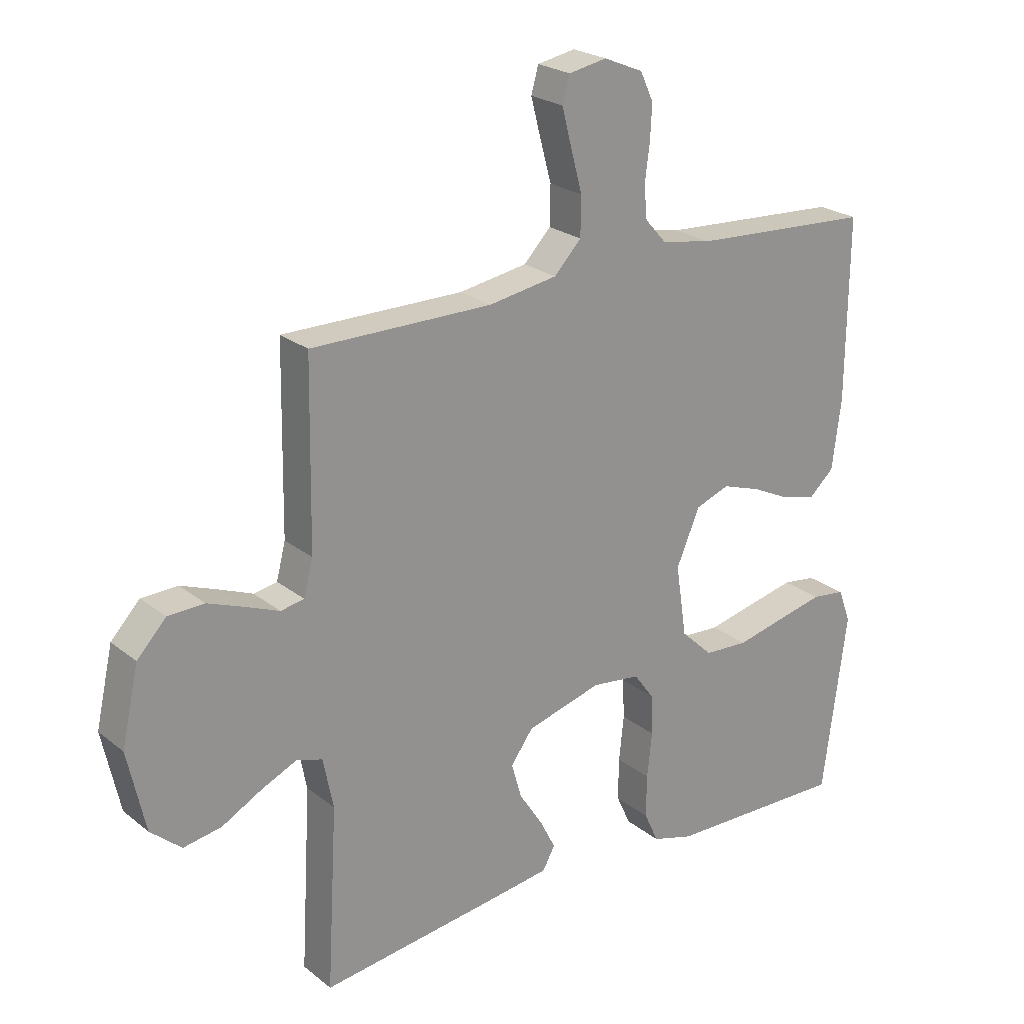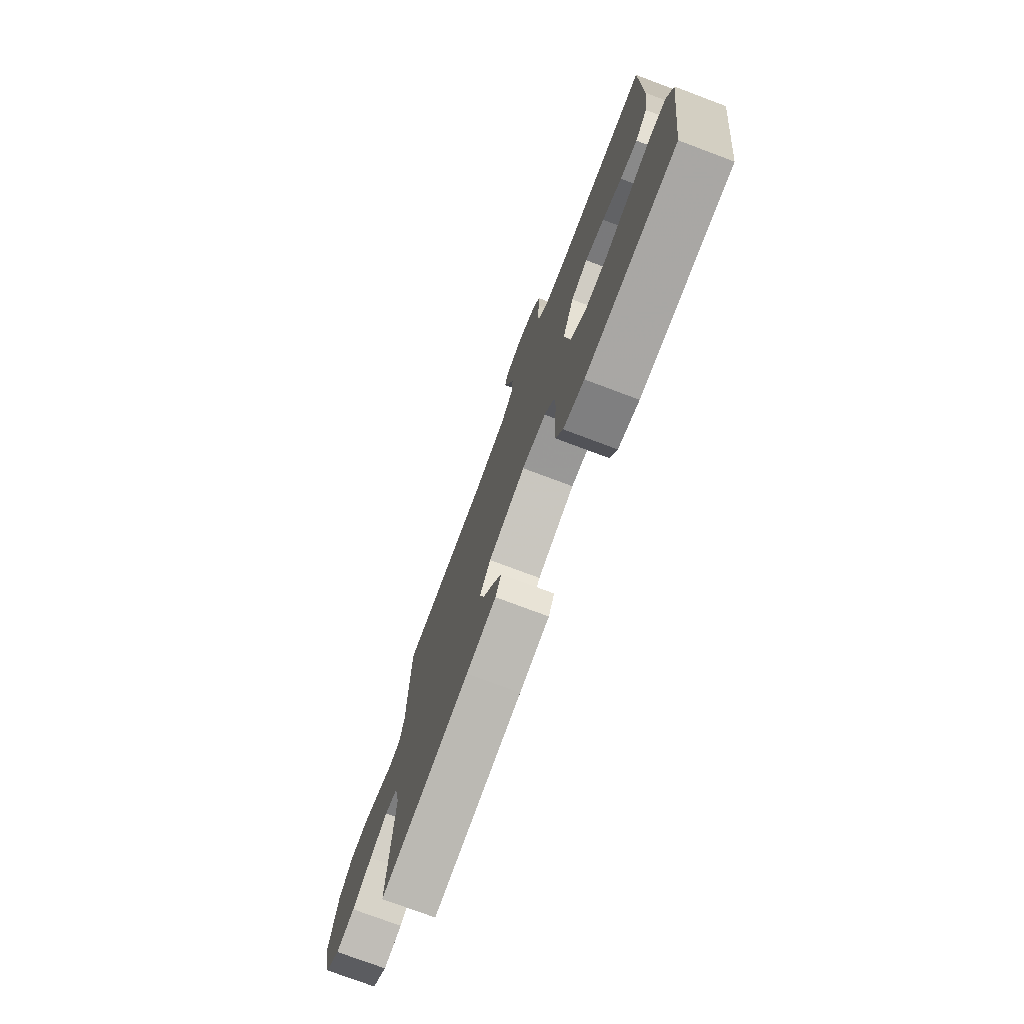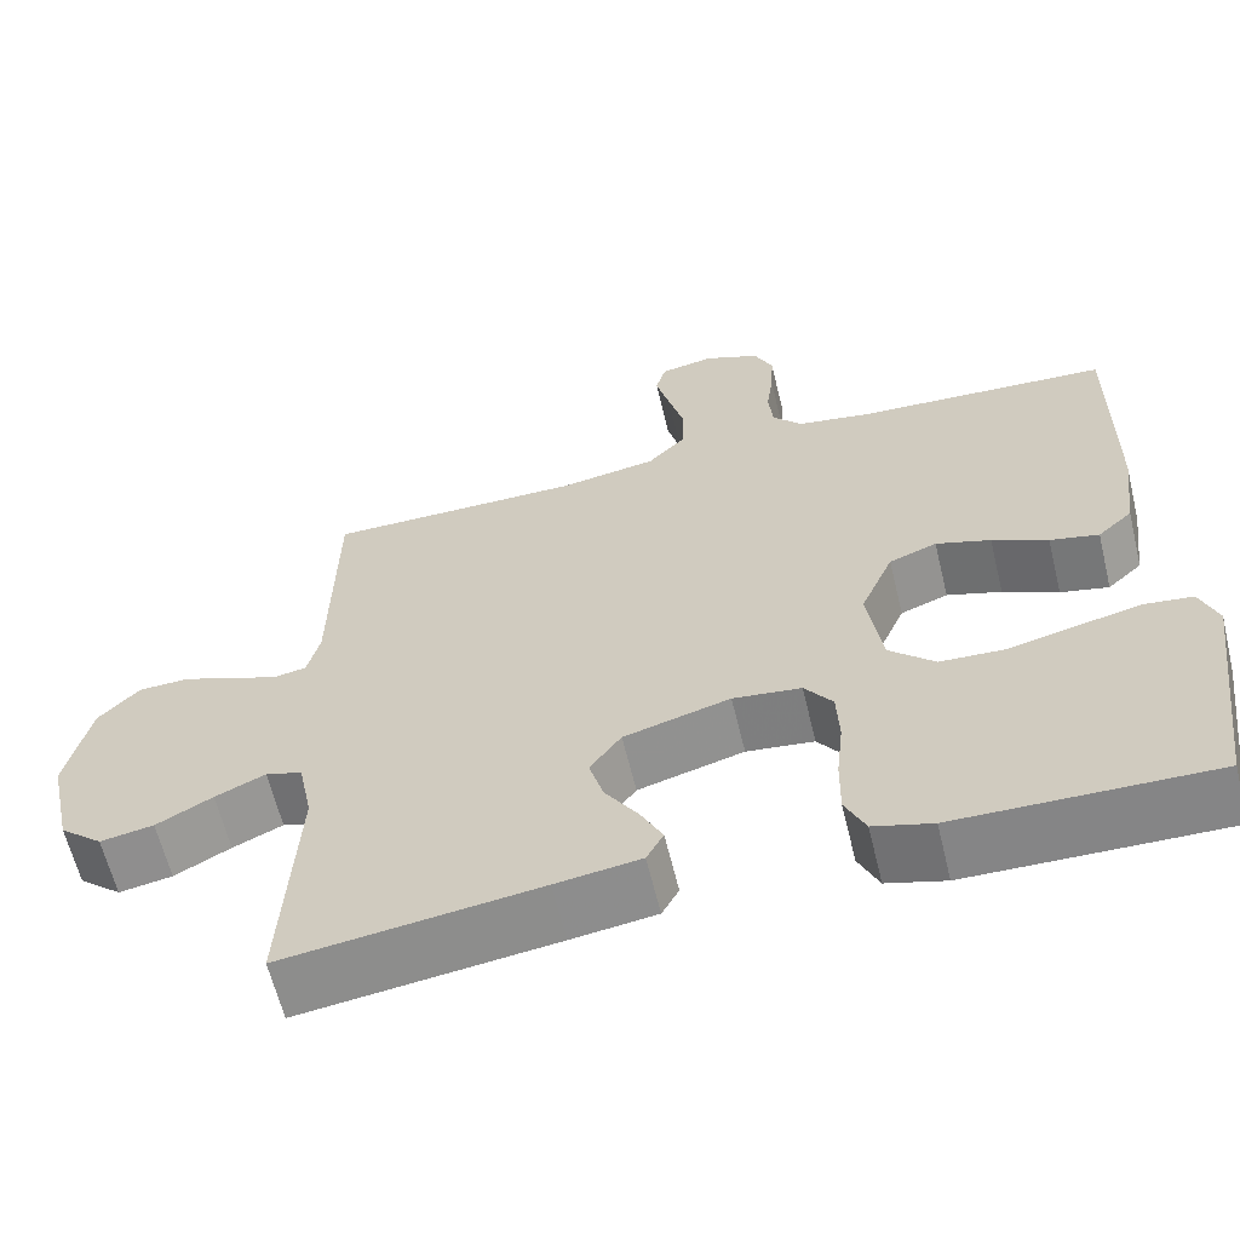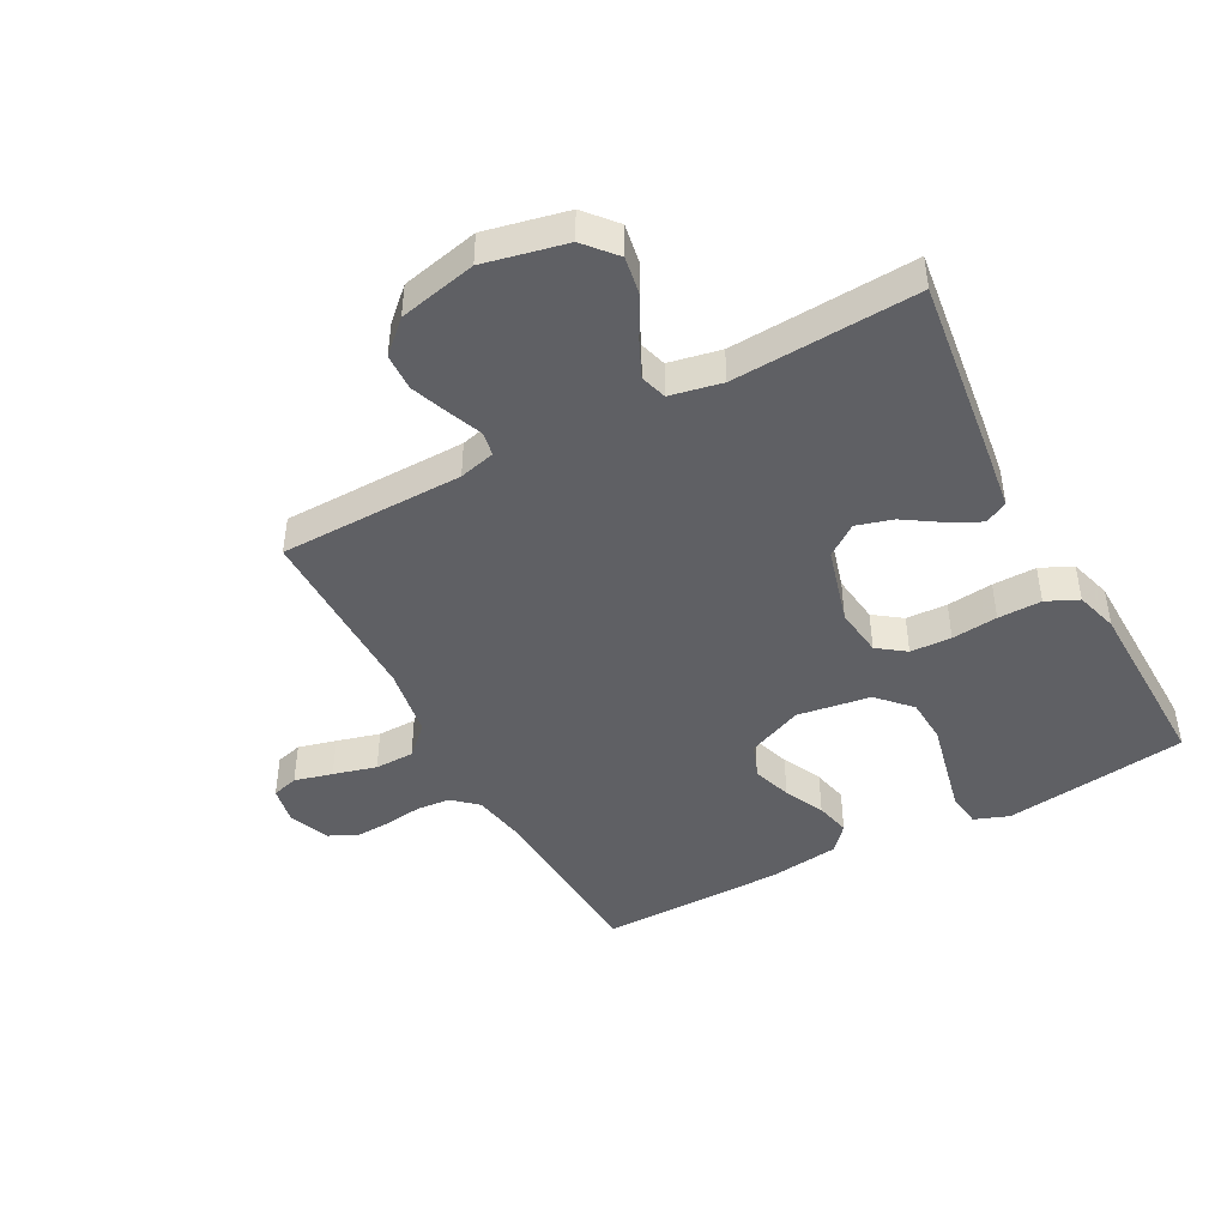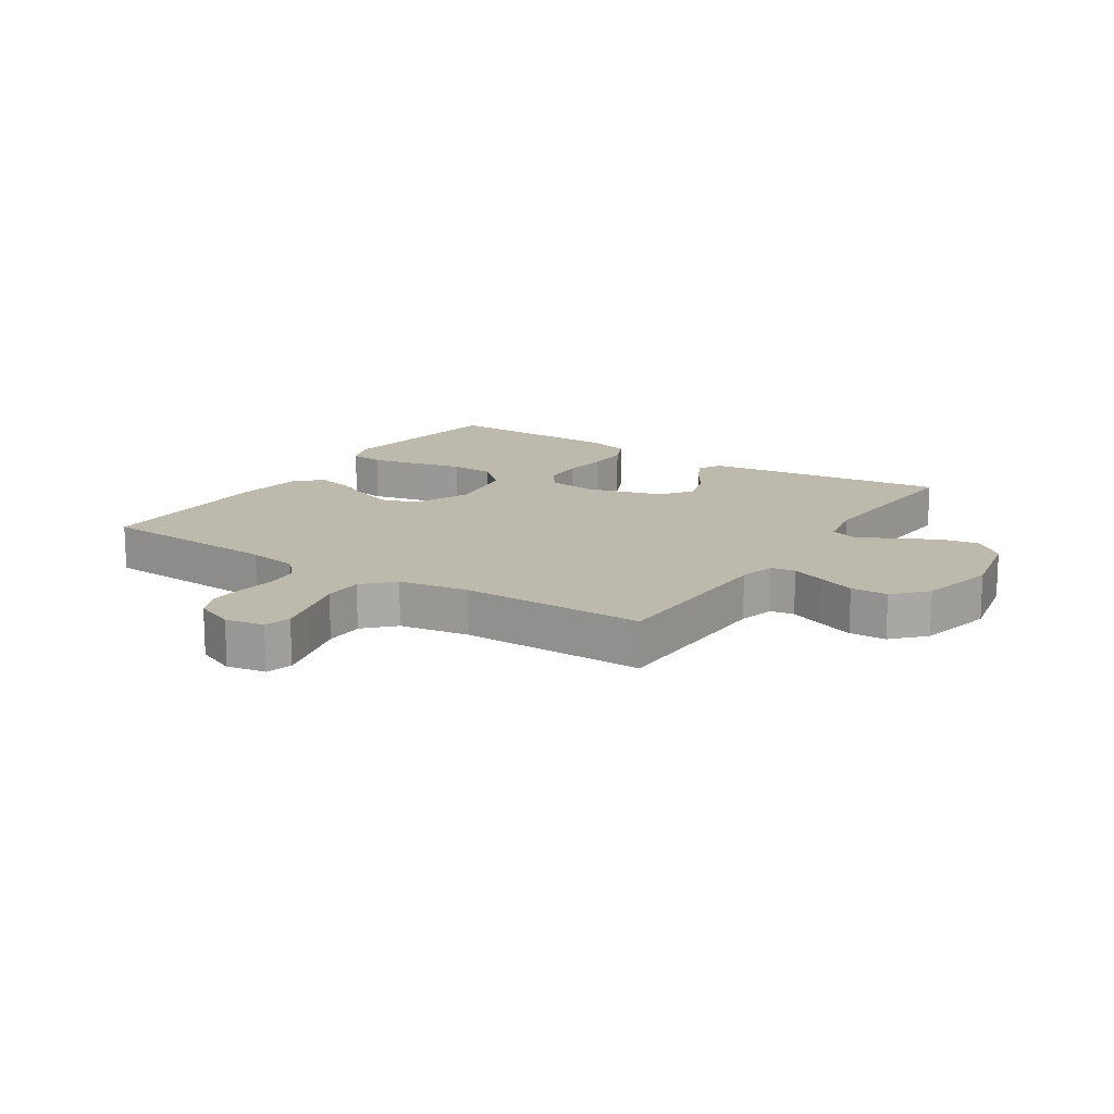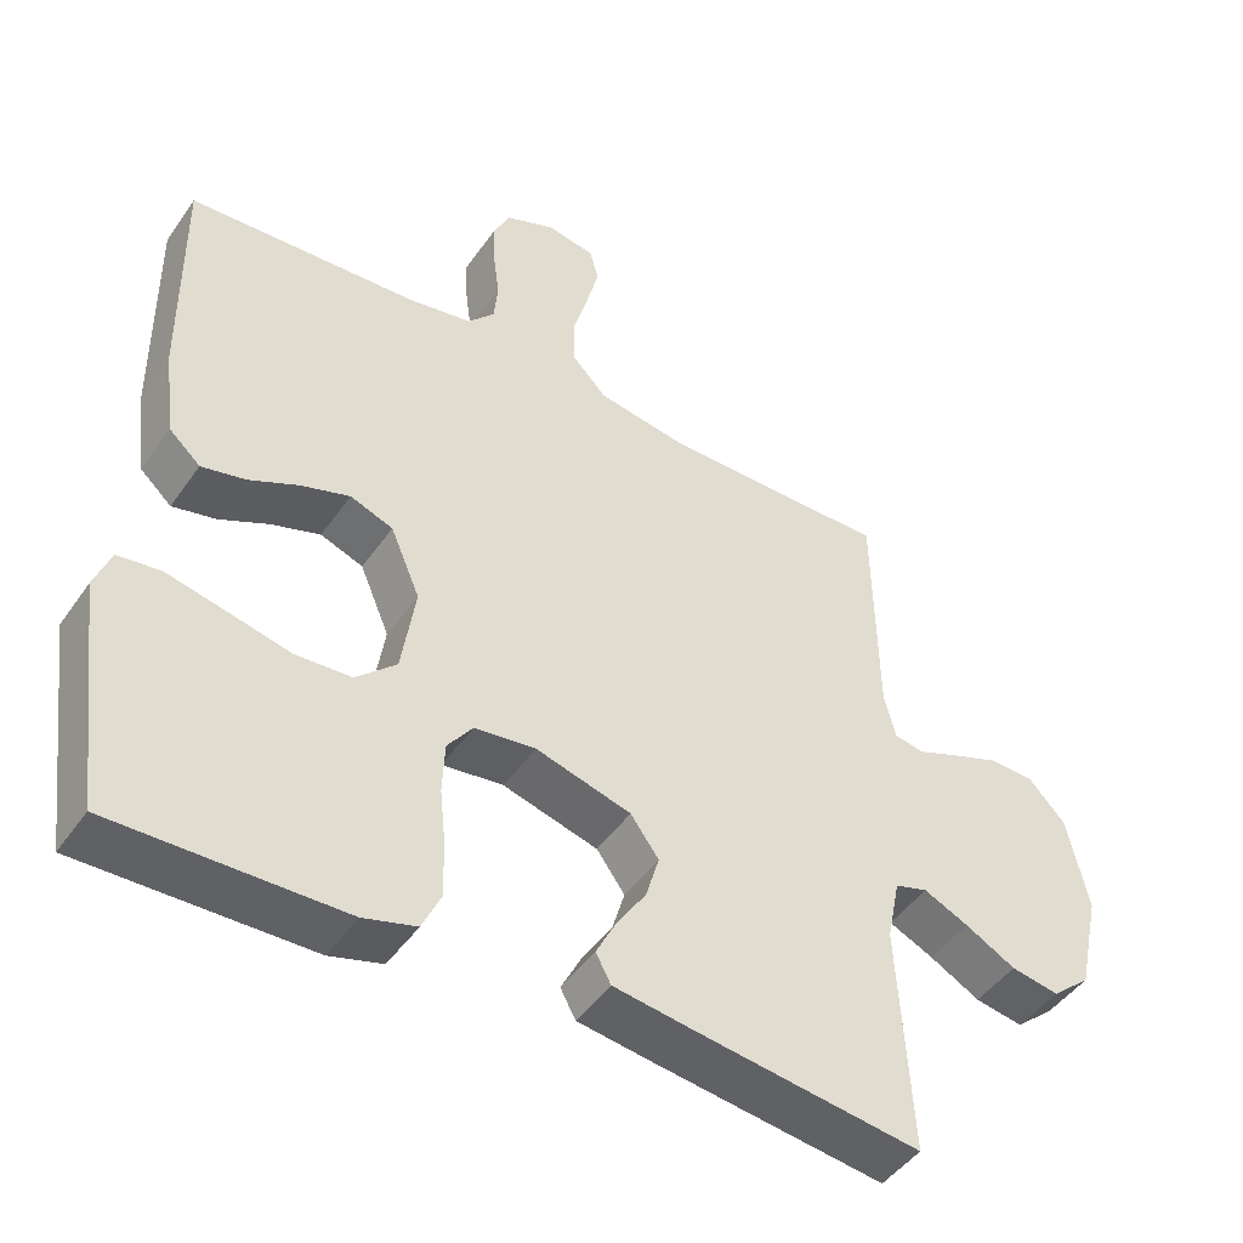
<metadata>
{"format":"obj","ext":"obj","renderer":"f3d","projection":"perspective","resolution":1024,"background":"white","views":[{"elev":23.3,"azim":142.7,"up":"+Z"},{"elev":-75.8,"azim":-110.6,"up":"+Z"},{"elev":-62.3,"azim":-166.4,"up":"+Z"},{"elev":-44.7,"azim":118.2,"up":"+Y"},{"elev":15.0,"azim":33.2,"up":"+Y"},{"elev":-46.4,"azim":-32.9,"up":"+Z"}]}
</metadata>
<code>
v 0.5 0.07 0.5
v 0.505 0.07 0.2
v 0.52 0.07 0.141
v 0.559 0.07 0.134
v 0.614 0.07 0.156
v 0.675 0.07 0.179
v 0.735 0.07 0.177
v 0.783 0.07 0.126
v 0.811 0.07 0
v 0.782 0.07 -0.133
v 0.731 0.07 -0.177
v 0.668 0.07 -0.166
v 0.602 0.07 -0.13
v 0.543 0.07 -0.103
v 0.5 0.07 -0.116
v 0.483 0.07 -0.2
v 0.5 0.07 -0.5
v 0.2 0.07 -0.461
v 0.1 0.07 -0.447
v 0.08 0.07 -0.41
v 0.106 0.07 -0.359
v 0.145 0.07 -0.299
v 0.162 0.07 -0.24
v 0.125 0.07 -0.189
v 0 0.07 -0.154
v -0.08 0.07 -0.164
v -0.113 0.07 -0.209
v -0.116 0.07 -0.276
v -0.108 0.07 -0.351
v -0.107 0.07 -0.422
v -0.131 0.07 -0.474
v -0.2 0.07 -0.494
v -0.5 0.07 -0.5
v -0.54 0.07 -0.2
v -0.519 0.07 -0.144
v -0.463 0.07 -0.137
v -0.387 0.07 -0.154
v -0.305 0.07 -0.173
v -0.231 0.07 -0.169
v -0.178 0.07 -0.119
v -0.16 0.07 0
v -0.199 0.07 0.091
v -0.255 0.07 0.112
v -0.319 0.07 0.091
v -0.384 0.07 0.06
v -0.441 0.07 0.047
v -0.482 0.07 0.084
v -0.497 0.07 0.2
v -0.5 0.07 0.5
v -0.2 0.07 0.517
v -0.116 0.07 0.532
v -0.081 0.07 0.571
v -0.076 0.07 0.625
v -0.084 0.07 0.685
v -0.087 0.07 0.743
v -0.065 0.07 0.79
v 0 0.07 0.817
v 0.063 0.07 0.805
v 0.075 0.07 0.762
v 0.059 0.07 0.7
v 0.04 0.07 0.63
v 0.041 0.07 0.566
v 0.086 0.07 0.519
v 0.2 0.07 0.5
v 0.5 0 0.5
v 0.505 0 0.2
v 0.52 0 0.141
v 0.559 0 0.134
v 0.614 0 0.156
v 0.675 0 0.179
v 0.735 0 0.177
v 0.783 0 0.126
v 0.811 0 0
v 0.782 0 -0.133
v 0.731 0 -0.177
v 0.668 0 -0.166
v 0.602 0 -0.13
v 0.543 0 -0.103
v 0.5 0 -0.116
v 0.483 0 -0.2
v 0.5 0 -0.5
v 0.2 0 -0.461
v 0.1 0 -0.447
v 0.08 0 -0.41
v 0.106 0 -0.359
v 0.145 0 -0.299
v 0.162 0 -0.24
v 0.125 0 -0.189
v 0 0 -0.154
v -0.08 0 -0.164
v -0.113 0 -0.209
v -0.116 0 -0.276
v -0.108 0 -0.351
v -0.107 0 -0.422
v -0.131 0 -0.474
v -0.2 0 -0.494
v -0.5 0 -0.5
v -0.54 0 -0.2
v -0.519 0 -0.144
v -0.463 0 -0.137
v -0.387 0 -0.154
v -0.305 0 -0.173
v -0.231 0 -0.169
v -0.178 0 -0.119
v -0.16 0 0
v -0.199 0 0.091
v -0.255 0 0.112
v -0.319 0 0.091
v -0.384 0 0.06
v -0.441 0 0.047
v -0.482 0 0.084
v -0.497 0 0.2
v -0.5 0 0.5
v -0.2 0 0.517
v -0.116 0 0.532
v -0.081 0 0.571
v -0.076 0 0.625
v -0.084 0 0.685
v -0.087 0 0.743
v -0.065 0 0.79
v 0 0 0.817
v 0.063 0 0.805
v 0.075 0 0.762
v 0.059 0 0.7
v 0.04 0 0.63
v 0.041 0 0.566
v 0.086 0 0.519
v 0.2 0 0.5
f 58 59 60 61
f 56 57 58 61
f 56 61 62
f 53 54 55 56
f 53 56 62
f 52 53 62 63
f 47 48 49 50
f 47 50 51
f 44 45 46 47
f 43 44 47 51
f 42 43 51 52
f 35 36 37 38
f 33 34 35 38
f 33 38 39
f 32 33 39 40
f 28 29 30 31
f 27 28 31 32
f 19 20 21 22
f 17 18 19 22
f 16 17 22 23
f 15 16 23 24
f 10 11 12 13
f 10 13 14
f 9 10 14
f 4 5 6 7
f 4 7 8 9
f 64 1 2
f 63 64 2 3
f 41 42 52 63
f 27 32 40 41
f 26 27 41 63
f 25 26 63 3
f 14 15 24 25
f 9 14 25
f 3 4 9 25
f 125 124 123 122
f 125 122 121 120
f 126 125 120
f 120 119 118 117
f 126 120 117
f 127 126 117 116
f 114 113 112 111
f 115 114 111
f 111 110 109 108
f 115 111 108 107
f 116 115 107 106
f 102 101 100 99
f 102 99 98 97
f 103 102 97
f 104 103 97 96
f 95 94 93 92
f 96 95 92 91
f 86 85 84 83
f 86 83 82 81
f 87 86 81 80
f 88 87 80 79
f 77 76 75 74
f 78 77 74
f 78 74 73
f 71 70 69 68
f 73 72 71 68
f 66 65 128
f 67 66 128 127
f 127 116 106 105
f 105 104 96 91
f 127 105 91 90
f 67 127 90 89
f 89 88 79 78
f 89 78 73
f 89 73 68 67
f 1 65 66 2
f 2 66 67 3
f 3 67 68 4
f 4 68 69 5
f 5 69 70 6
f 6 70 71 7
f 7 71 72 8
f 8 72 73 9
f 9 73 74 10
f 10 74 75 11
f 11 75 76 12
f 12 76 77 13
f 13 77 78 14
f 14 78 79 15
f 15 79 80 16
f 16 80 81 17
f 17 81 82 18
f 18 82 83 19
f 19 83 84 20
f 20 84 85 21
f 21 85 86 22
f 22 86 87 23
f 23 87 88 24
f 24 88 89 25
f 25 89 90 26
f 26 90 91 27
f 27 91 92 28
f 28 92 93 29
f 29 93 94 30
f 30 94 95 31
f 31 95 96 32
f 32 96 97 33
f 33 97 98 34
f 34 98 99 35
f 35 99 100 36
f 36 100 101 37
f 37 101 102 38
f 38 102 103 39
f 39 103 104 40
f 40 104 105 41
f 41 105 106 42
f 42 106 107 43
f 43 107 108 44
f 44 108 109 45
f 45 109 110 46
f 46 110 111 47
f 47 111 112 48
f 48 112 113 49
f 49 113 114 50
f 50 114 115 51
f 51 115 116 52
f 52 116 117 53
f 53 117 118 54
f 54 118 119 55
f 55 119 120 56
f 56 120 121 57
f 57 121 122 58
f 58 122 123 59
f 59 123 124 60
f 60 124 125 61
f 61 125 126 62
f 62 126 127 63
f 63 127 128 64
f 64 128 65 1

</code>
